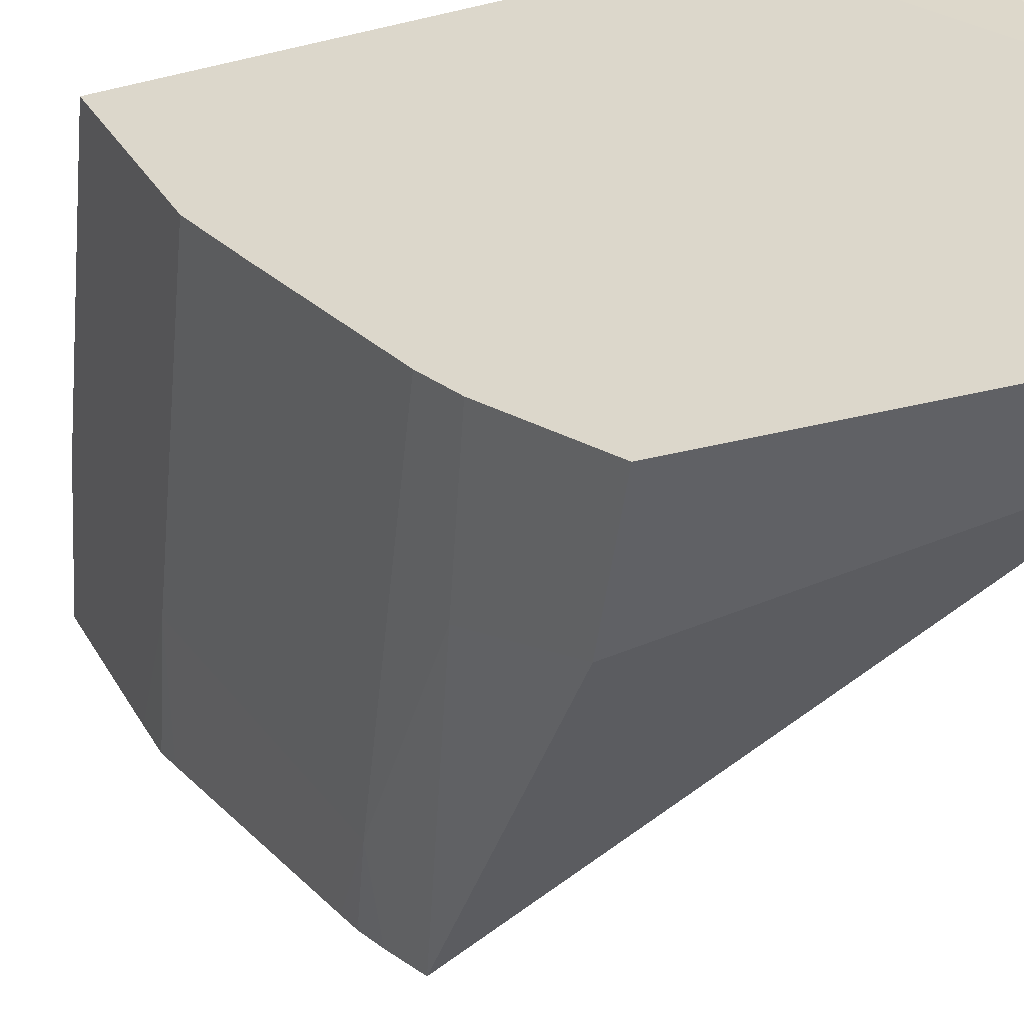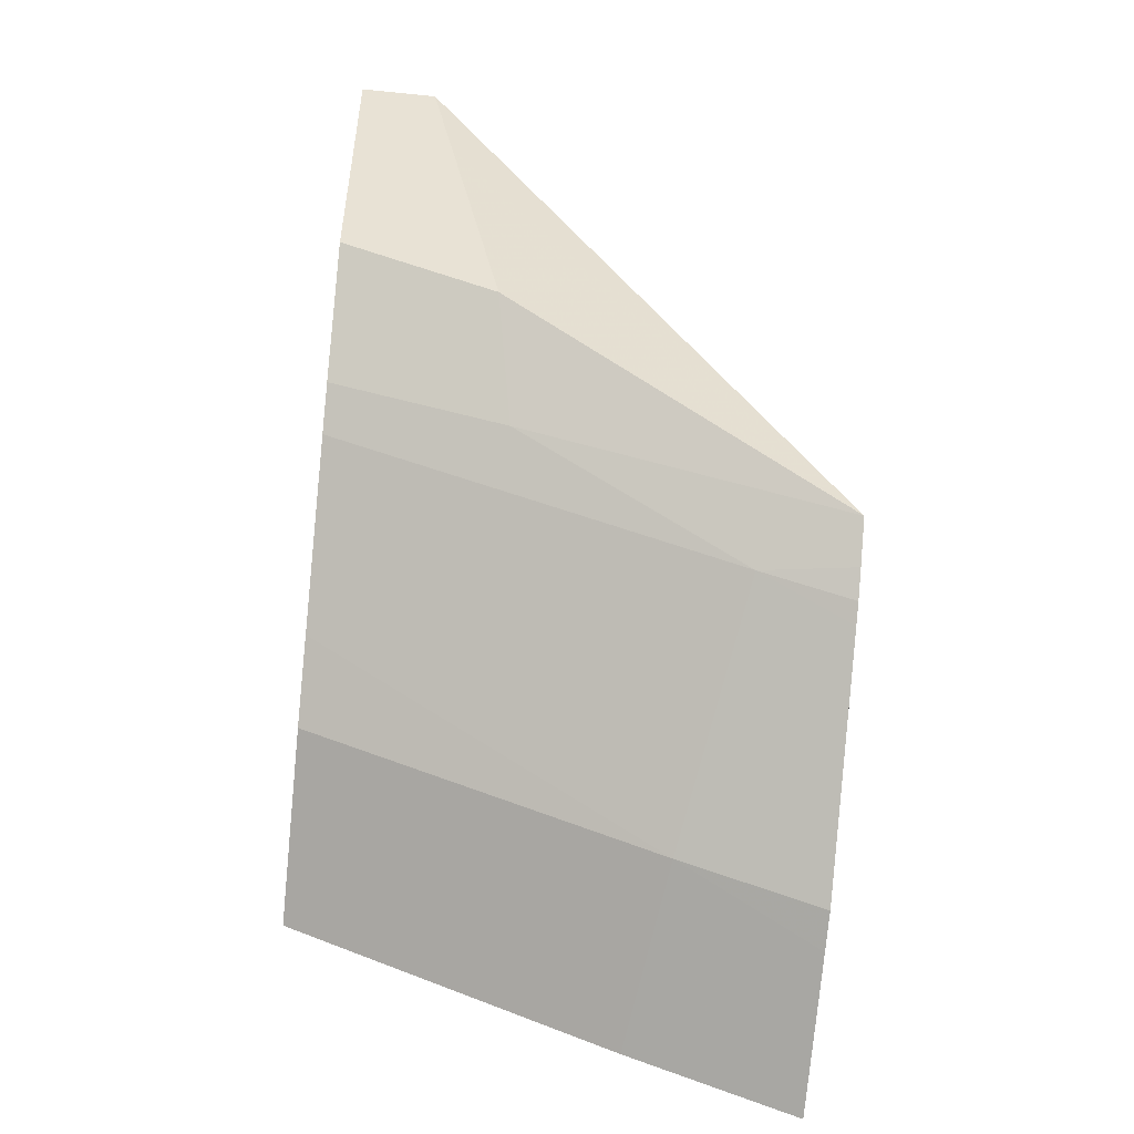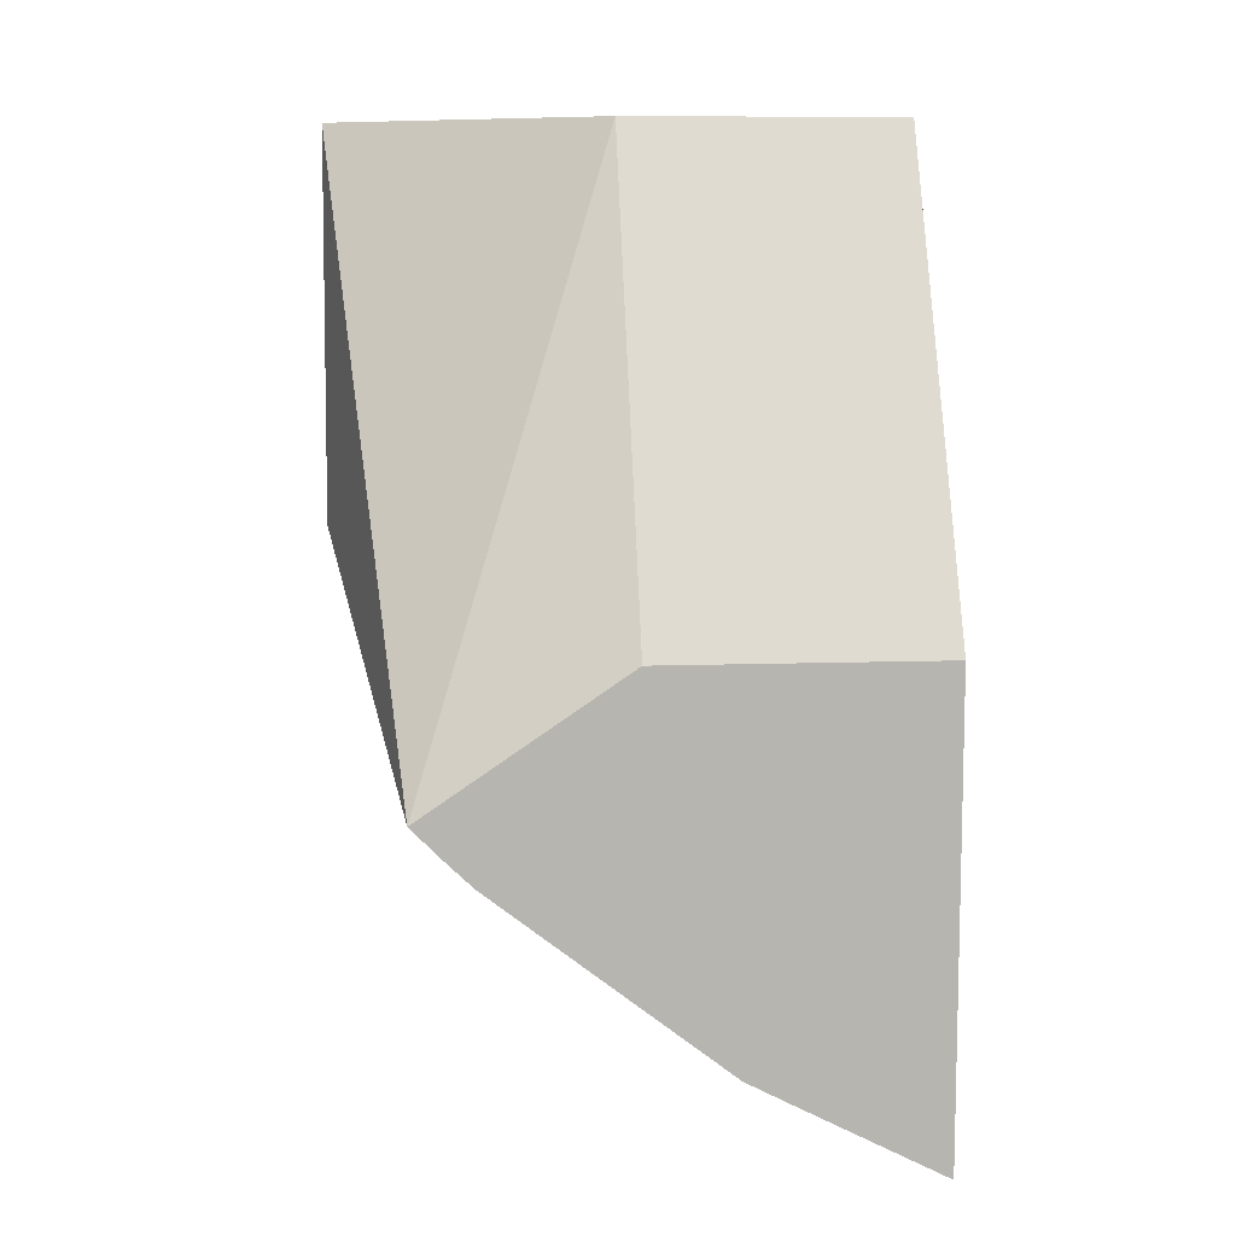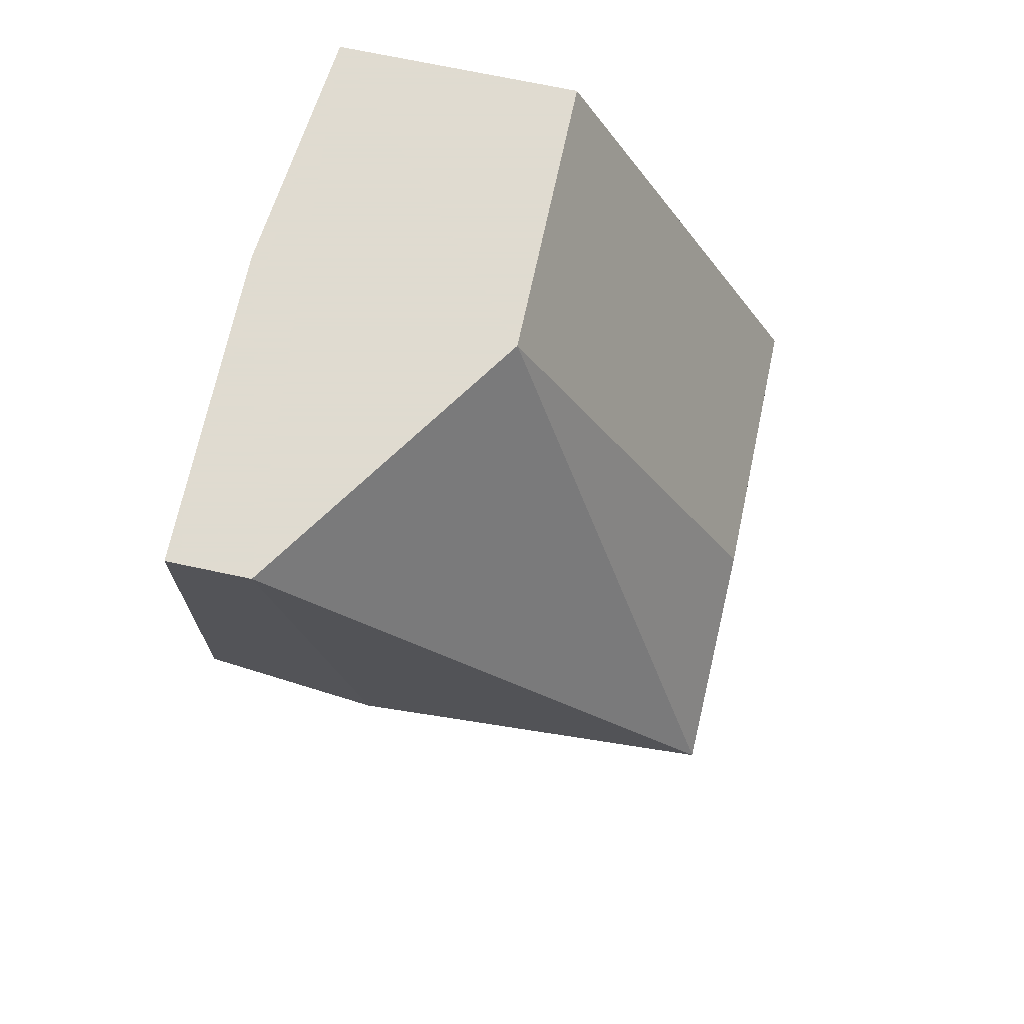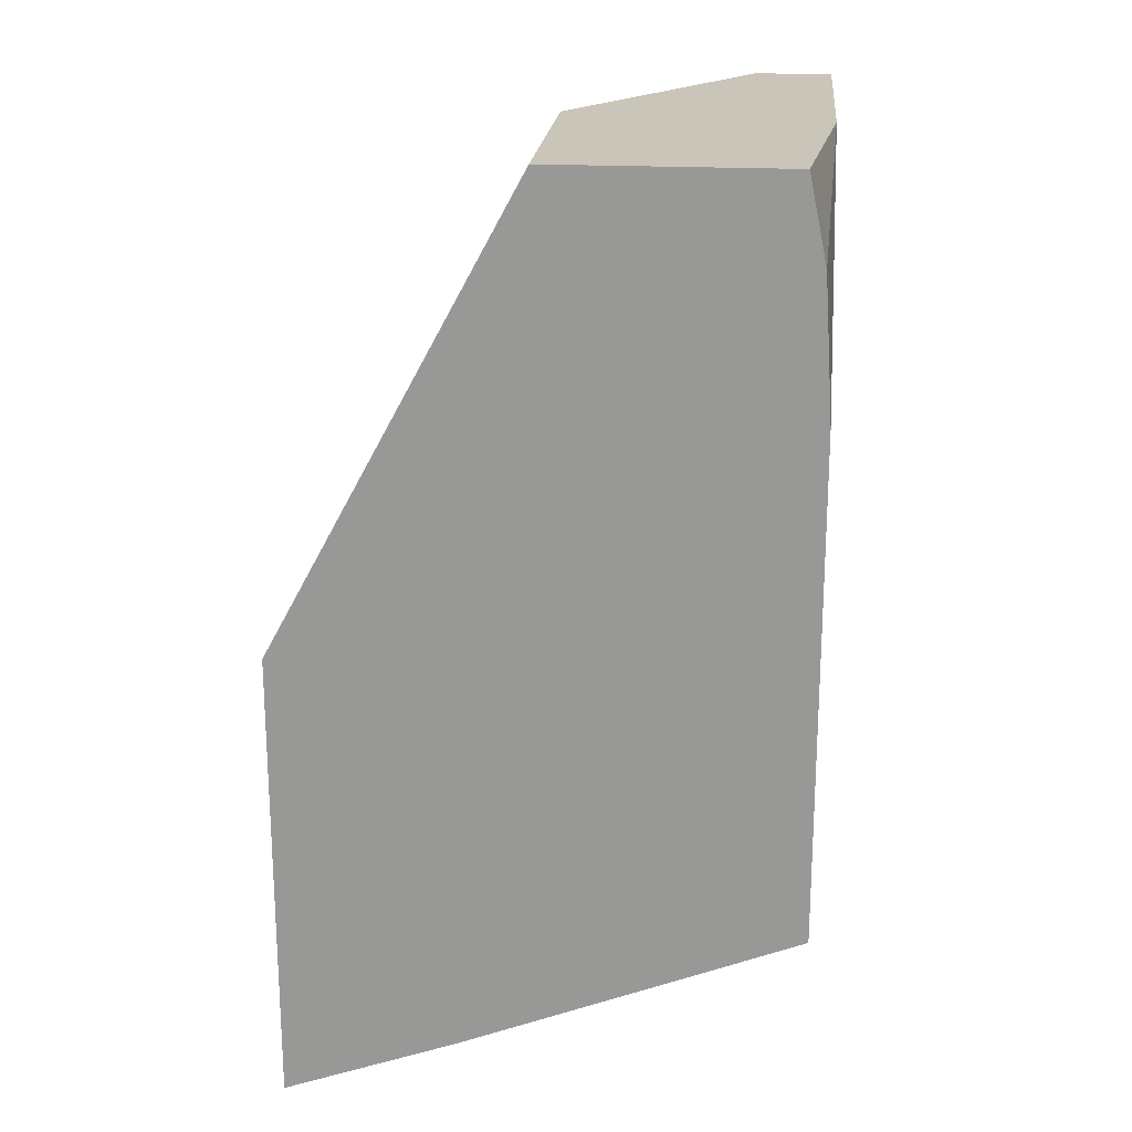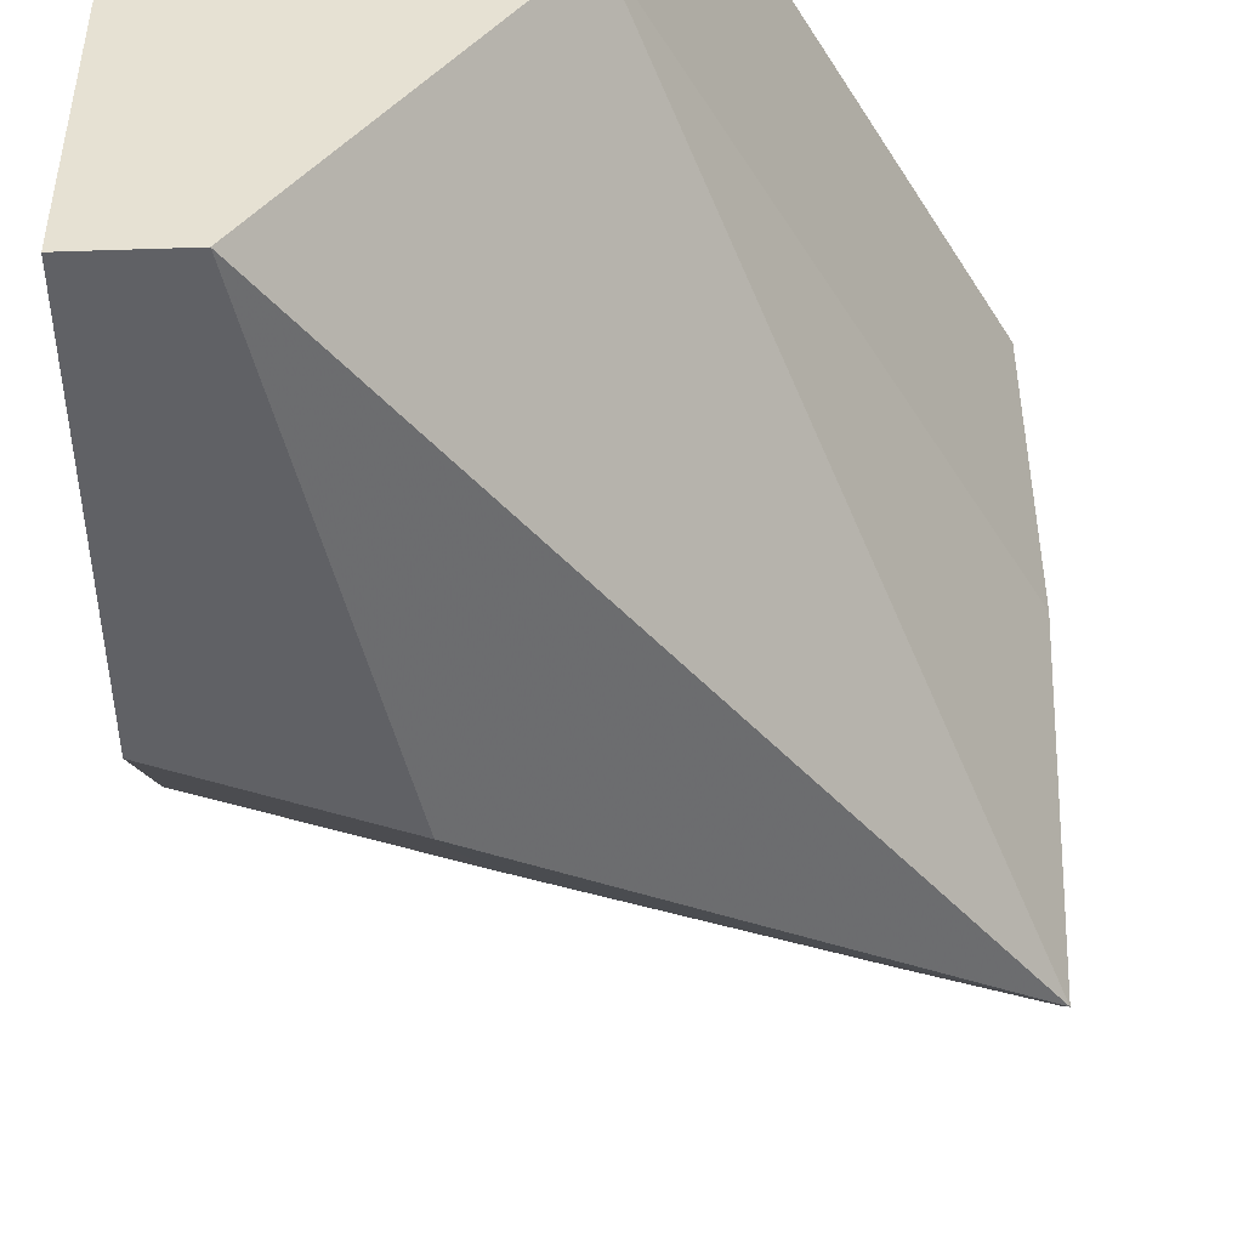
<metadata>
{"format":"obj","ext":"obj","renderer":"f3d","projection":"perspective","resolution":1024,"background":"white","views":[{"elev":-48.2,"azim":104.9,"up":"+Z"},{"elev":-50.4,"azim":173.7,"up":"+Y"},{"elev":9.2,"azim":-95.3,"up":"+Y"},{"elev":70.2,"azim":-167.9,"up":"+Y"},{"elev":20.6,"azim":5.4,"up":"+Y"},{"elev":-50.2,"azim":-177.9,"up":"+Z"}]}
</metadata>
<code>
v 0.01997 0.002749 -0.01472
v 0.02009 0.002749 -0.01578
v 0.01892 0.002749 -0.01472
v 0.02005 0.002371 -0.01472
v 0.02009 0.002749 -0.01715
v 0.02009 0.001752 -0.01472
v 0.01892 0.002749 -0.01595
v 0.01781 0.0006936 -0.01472
v 0.01973 0.002749 -0.01715
v 0.02009 0.001326 -0.01715
v 0.02009 -0.0005106 -0.01472
v 0.01781 9.712e-05 -0.01683
v 0.01781 0.0006936 -0.01595
v 0.01781 -0.001368 -0.01472
v 0.01963 0.002239 -0.01715
v 0.02009 0.000854 -0.01673
v 0.01973 0.001184 -0.01715
v 0.01858 -0.001093 -0.01472
v 0.01846 -0.0007114 -0.01555
v 0.02009 -8.787e-05 -0.01554
v 0.01938 0.001043 -0.01715
v 0.01928 0.000586 -0.01677
v 0.01823 -4.85e-06 -0.01658
v 0.01781 -5.483e-05 -0.01668
v 0.01781 -0.001024 -0.01539
v 0.02009 0.0007001 -0.01656
v 0.01781 -0.0009391 -0.01556
v 0.01781 -0.0008782 -0.01564
v 0.01781 -0.0002148 -0.0165
v 0.02009 0.0001608 -0.01586
v 0.01781 -0.0001515 -0.01658
f 1 2 5
f 1 5 9
f 1 9 7
f 1 7 3
f 1 3 8
f 1 8 14
f 1 14 18
f 1 18 11
f 1 11 6
f 1 6 4
f 1 4 2
f 2 4 6
f 2 6 11
f 2 11 20
f 2 20 30
f 2 30 26
f 2 26 16
f 2 16 10
f 2 10 5
f 3 7 13
f 3 13 8
f 5 10 17
f 5 17 21
f 5 21 15
f 5 15 9
f 7 9 12
f 7 12 13
f 8 13 12
f 8 12 24
f 8 24 31
f 8 31 29
f 8 29 28
f 8 28 27
f 8 27 25
f 8 25 14
f 9 15 12
f 10 16 17
f 11 18 19
f 11 19 20
f 12 21 22
f 12 22 23
f 12 23 24
f 12 15 21
f 14 25 18
f 16 26 23
f 16 23 22
f 16 22 21
f 16 21 17
f 18 25 19
f 19 25 27
f 19 27 28
f 19 28 29
f 19 29 23
f 19 23 26
f 19 26 30
f 19 30 20
f 23 29 31
f 23 31 24

</code>
